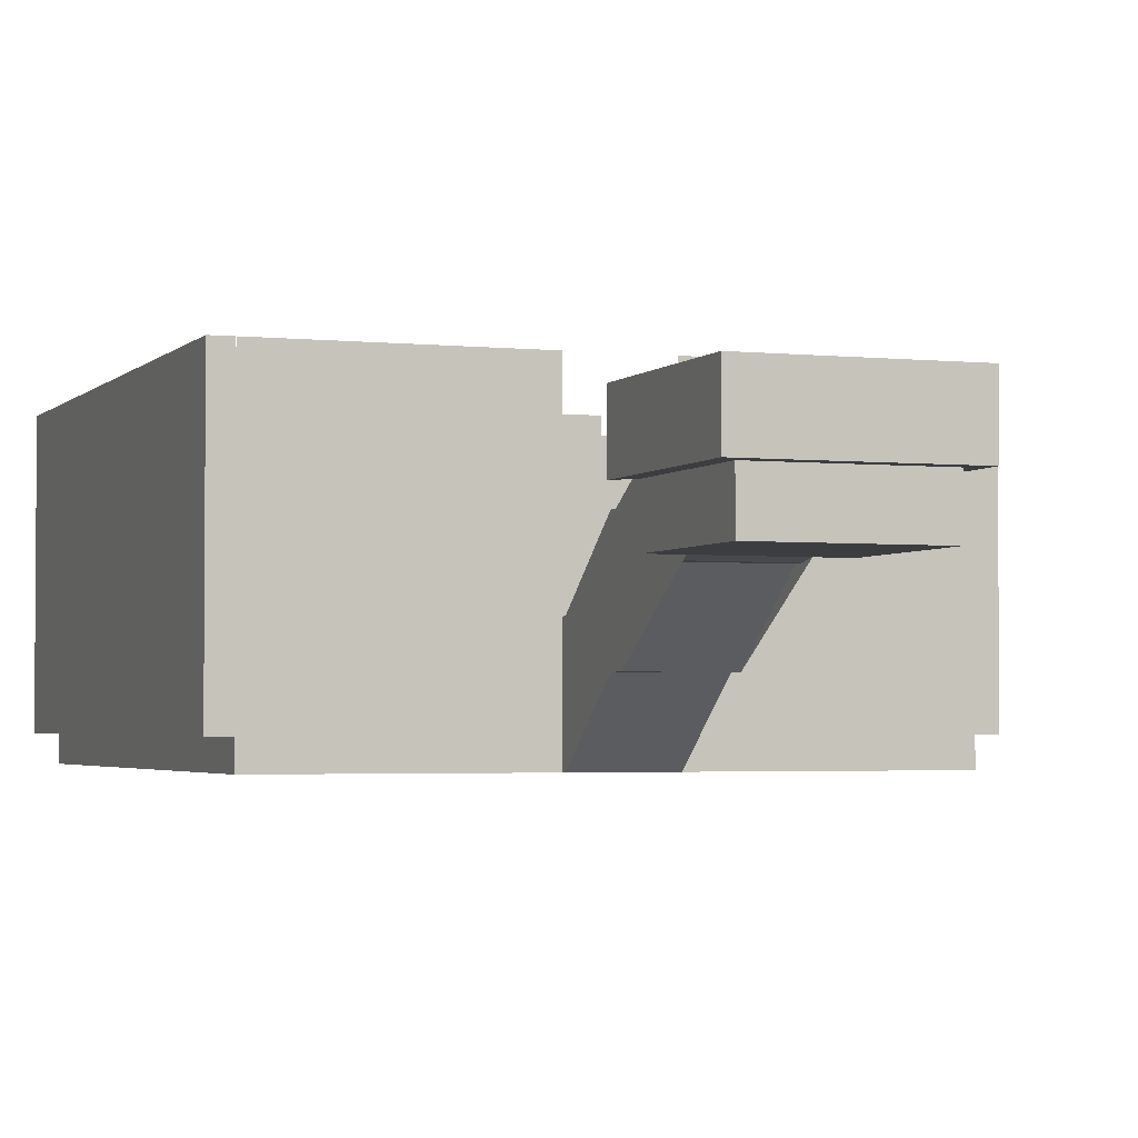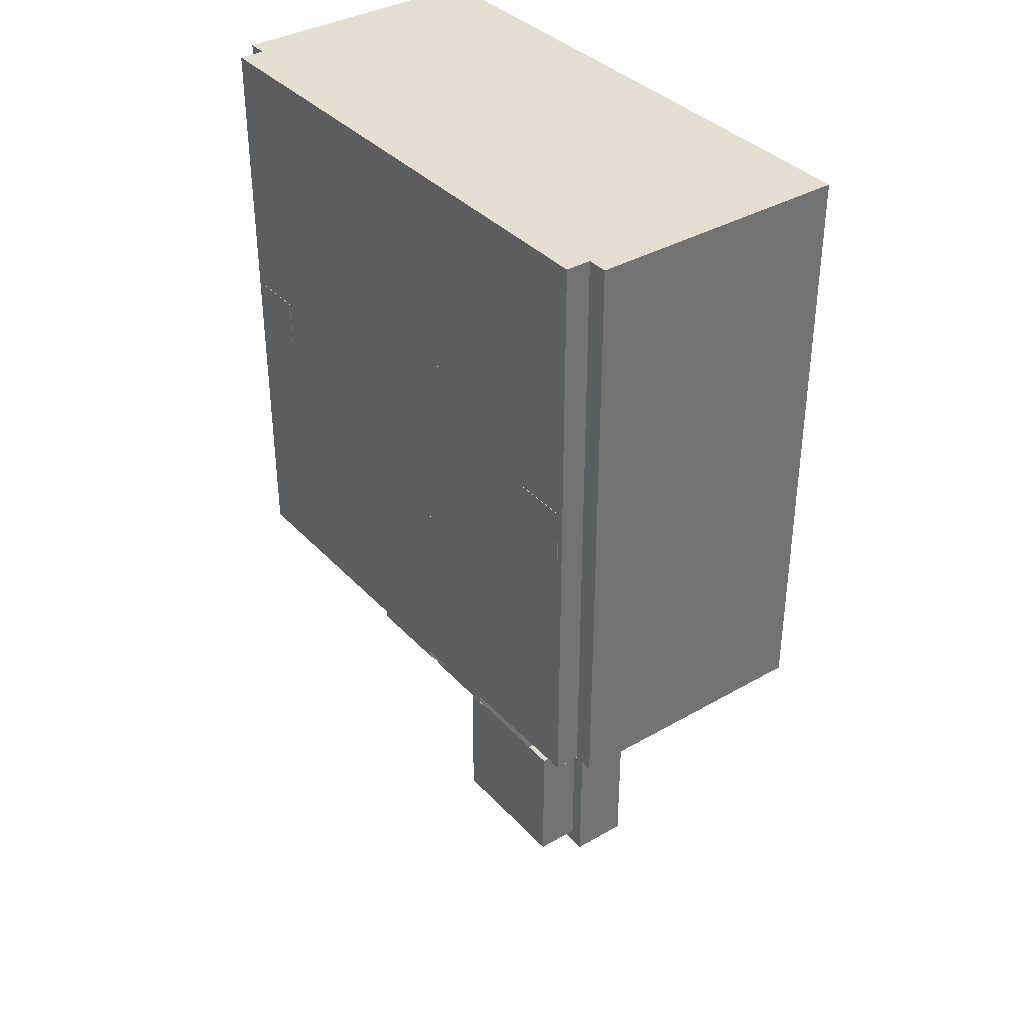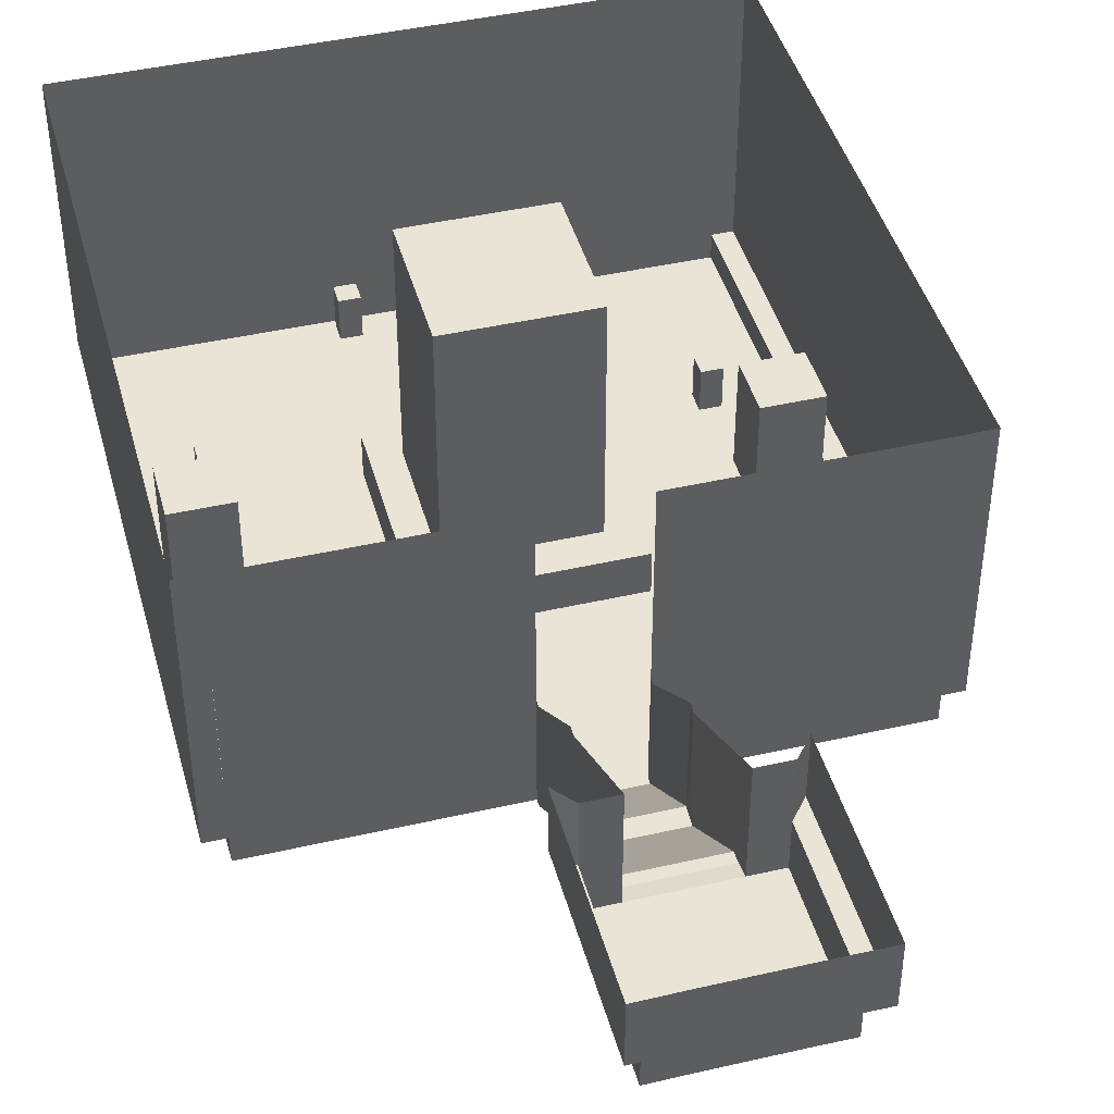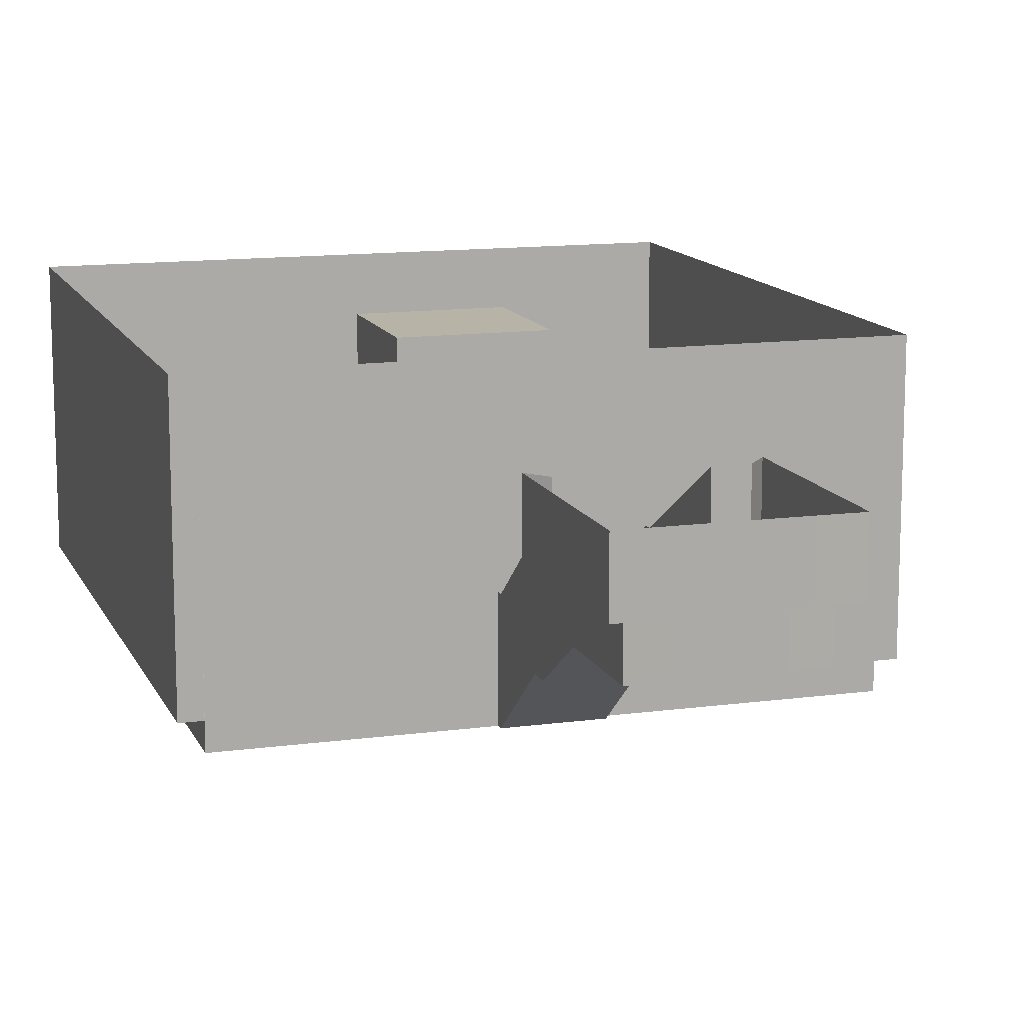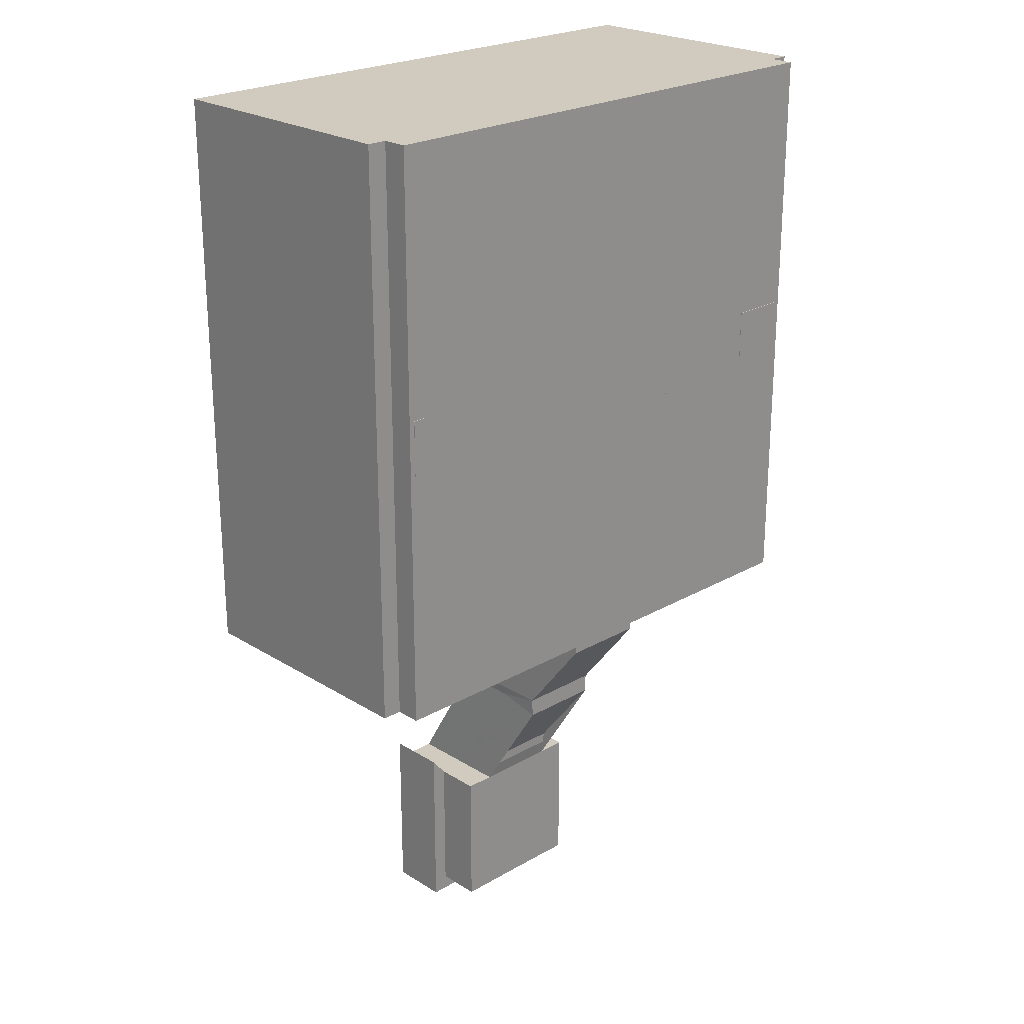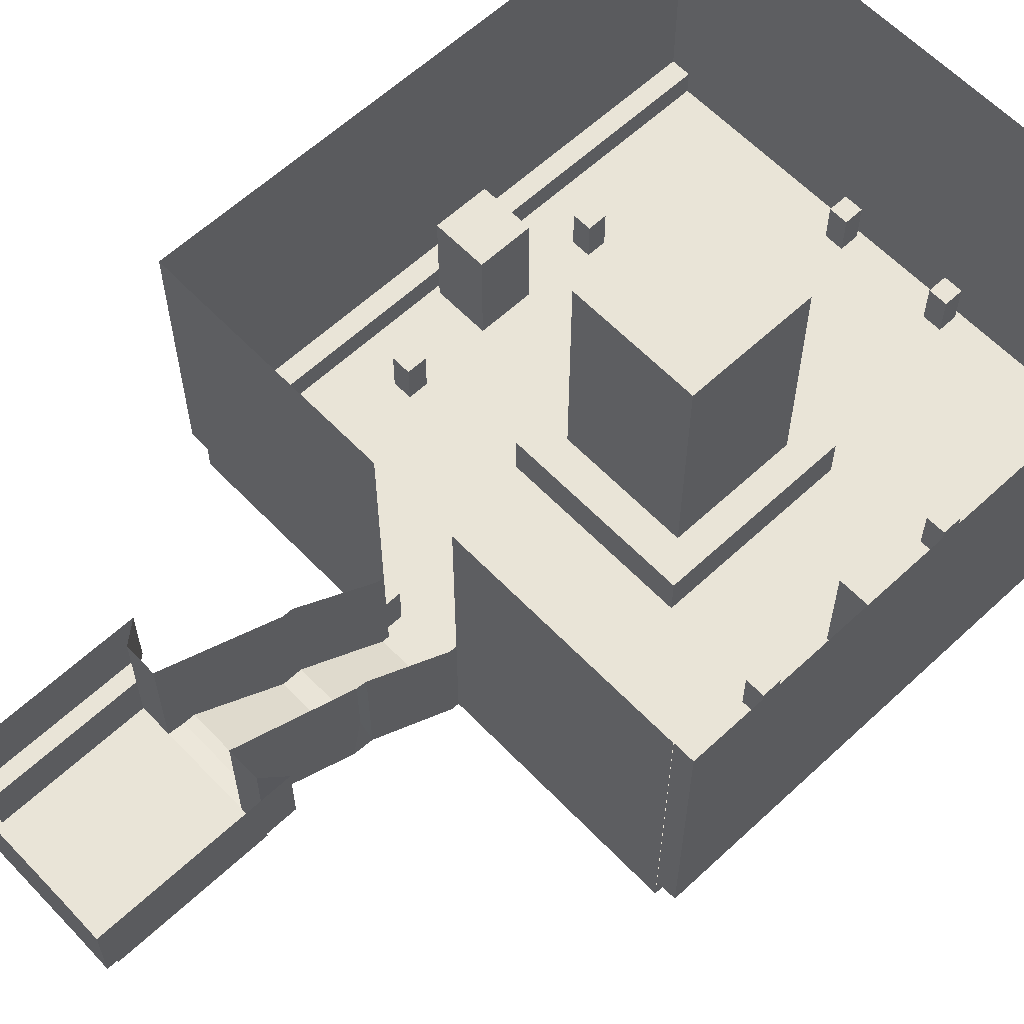
<metadata>
{"format":"obj","ext":"obj","renderer":"f3d","projection":"perspective","resolution":1024,"background":"white","views":[{"elev":-2.8,"azim":159.6,"up":"+Y"},{"elev":36.6,"azim":53.3,"up":"+Z"},{"elev":43.7,"azim":164.9,"up":"+Y"},{"elev":12.9,"azim":162.6,"up":"+Y"},{"elev":23.6,"azim":-43.9,"up":"+Z"},{"elev":60.9,"azim":-133.5,"up":"+Y"}]}
</metadata>
<code>
v  17.39 0.2375 72.55
v  35.72 0.2375 72.55
v  17.39 0.2375 52.85
v  35.72 0.2375 52.85
v  17.39 1.081 72.55
v  35.72 1.081 72.55
v  17.39 1.081 52.86
v  35.72 1.081 52.86
v  16.73 1.081 72.55
v  16.73 1.081 52.86
v  36.41 1.081 72.55
v  36.41 1.081 52.86
v  17.39 9.955 72.55
v  35.72 9.955 72.55
v  17.39 9.955 52.86
v  35.72 9.955 52.86
v  16.73 9.955 72.55
v  16.73 9.955 52.86
v  36.41 9.955 72.55
v  36.41 9.955 52.86
v  24.15 9.274 64.83
v  28.61 9.274 64.83
v  24.15 9.274 60.39
v  28.61 9.274 60.39
v  24.15 1.61 64.83
v  28.61 1.61 64.83
v  24.15 1.61 60.39
v  28.61 1.61 60.39
v  23.17 1.61 65.82
v  29.56 1.61 65.82
v  23.17 1.61 59.25
v  29.56 1.61 59.25
v  23.17 0.2374 65.82
v  29.56 0.2374 65.82
v  23.17 0.2374 59.25
v  29.56 0.2374 59.25
v  28.23 1.638 53.54
v  28.89 1.638 53.54
v  28.23 1.638 52.86
v  28.89 1.638 52.86
v  28.23 0.2375 53.54
v  28.89 0.2375 53.54
v  28.23 0.2375 52.86
v  28.89 0.2375 52.86
v  24.21 1.638 53.54
v  24.88 1.638 53.54
v  24.21 1.638 52.86
v  24.88 1.638 52.86
v  24.21 0.2375 53.54
v  24.88 0.2375 53.54
v  24.21 0.2375 52.86
v  24.88 0.2375 52.86
v  24.24 1.638 72.37
v  24.9 1.638 72.37
v  24.24 1.638 71.69
v  24.9 1.638 71.69
v  24.24 0.2375 72.37
v  24.9 0.2375 72.37
v  24.24 0.2375 71.69
v  24.9 0.2375 71.69
v  28.27 1.638 72.37
v  28.93 1.638 72.37
v  28.27 1.638 71.69
v  28.93 1.638 71.69
v  28.27 0.2375 72.37
v  28.93 0.2375 72.37
v  28.27 0.2375 71.69
v  28.93 0.2375 71.69
v  33.41 1.638 66.62
v  34.07 1.638 66.62
v  33.41 1.638 65.95
v  34.07 1.638 65.95
v  33.41 0.2375 66.62
v  34.07 0.2375 66.62
v  33.41 0.2375 65.95
v  34.07 0.2375 65.95
v  33.41 1.638 59.28
v  34.07 1.638 59.28
v  33.41 1.638 58.6
v  34.07 1.638 58.6
v  33.41 0.2375 59.28
v  34.07 0.2375 59.28
v  33.41 0.2375 58.6
v  34.07 0.2375 58.6
v  19.08 1.638 59.29
v  19.75 1.638 59.29
v  19.08 1.638 58.61
v  19.75 1.638 58.61
v  19.08 0.2375 59.29
v  19.75 0.2375 59.29
v  19.08 0.2375 58.61
v  19.75 0.2375 58.61
v  19.1 1.638 66.63
v  19.77 1.638 66.63
v  19.1 1.638 65.95
v  19.77 1.638 65.95
v  19.1 0.2375 66.63
v  19.77 0.2375 66.63
v  19.1 0.2375 65.95
v  19.77 0.2375 65.95
v  33.63 0.2374 63.63
v  35.5 0.2374 63.63
v  33.63 0.2374 61.77
v  35.5 0.2374 61.77
v  33.63 3.723 63.63
v  35.5 3.723 63.63
v  33.63 3.723 61.77
v  35.5 3.723 61.77
v  17.6 0.2374 63.63
v  19.47 0.2374 63.63
v  17.6 0.2374 61.77
v  19.47 0.2374 61.77
v  17.6 3.723 63.63
v  19.47 3.723 63.63
v  17.6 3.723 61.77
v  19.47 3.723 61.77
v  17.58 3.749 63.65
v  19.48 3.749 63.65
v  17.58 3.749 61.75
v  19.48 3.749 61.75
v  17.58 0.225 63.65
v  19.48 0.225 63.65
v  17.58 0.225 61.75
v  19.48 0.225 61.75
v  33.62 3.749 63.65
v  35.51 3.749 63.65
v  33.62 3.749 61.75
v  35.51 3.749 61.75
v  33.62 0.225 63.65
v  35.51 0.225 63.65
v  33.62 0.225 61.75
v  35.51 0.225 61.75
v  28.01 0.2375 52.85
v  25.13 0.2375 52.85
v  25.16 0.2375 72.55
v  27.96 0.2375 72.55
v  28.01 0.2375 52.63
v  25.13 0.2375 52.63
v  28.01 2.496 49.76
v  25.13 2.496 49.76
v  28.01 2.496 49.13
v  25.16 2.496 49.13
v  28.01 4.867 45.41
v  25.13 4.867 45.41
v  27.96 4.867 44.3
v  25.16 4.867 44.3
v  29.02 4.867 45.41
v  29.02 4.867 44.29
v  24.12 4.867 45.41
v  24.12 4.867 44.29
v  27.96 4.867 40.52
v  25.16 4.867 40.52
v  29.02 4.867 40.51
v  24.11 4.867 41.64
v  24.12 4.867 40.51
v  17.39 1.791 52.85
v  35.72 1.791 52.85
v  28.01 1.791 52.85
v  25.13 1.791 52.85
v  28.01 1.791 52.63
v  25.13 1.791 52.63
v  28.01 4.05 49.76
v  25.13 4.05 49.76
v  28.01 4.05 49.45
v  25.16 4.05 49.45
v  28.01 6.421 45.41
v  25.13 6.421 45.41
v  29.02 6.421 45.41
v  29.02 6.421 44.29
v  24.12 6.421 45.41
v  27.96 6.421 40.52
v  25.16 6.421 40.52
v  29.02 6.421 40.51
v  24.12 6.421 40.51
v  29.53 6.421 46.04
v  29.53 6.421 44.72
v  23.59 6.421 46.04
v  28.14 6.421 39.99
v  24.82 6.421 39.99
v  29.53 6.421 39.98
v  23.59 6.421 39.98
v  17.39 3.82 52.85
v  35.72 3.82 52.85
v  28.01 3.82 52.85
v  25.13 3.82 52.85
v  28.01 3.82 52.63
v  25.13 3.82 52.63
v  28.01 6.079 49.76
v  25.13 6.079 49.76
v  28.01 6.079 49.45
v  25.16 6.079 49.45
v  28.01 8.45 45.41
v  25.13 8.45 45.41
v  29.02 8.45 45.41
v  24.12 8.45 45.41
v  29.53 8.45 46.04
v  29.53 8.45 44.72
v  23.59 8.45 46.04
v  28.14 8.45 39.99
v  24.82 8.45 39.99
v  29.53 8.45 39.98
v  23.59 8.45 39.98
v  17.39 9.954 52.85
v  35.72 9.954 52.85
v  28.01 9.954 52.85
v  25.13 9.954 52.85
v  28.01 4.773 45.91
v  25.13 4.773 45.91
v  28.01 4.764 46.26
v  25.14 4.764 46.26
o Plane006
g Plane006
f 135 136 133 134
f 1 3 7 5
f 4 2 6 8
f 2 136 135 1 5 6
f 5 7 10 9
f 8 6 11 12
f 6 5 13 14
f 9 10 18 17
f 12 11 19 20
f 6 14 19 11
f 16 8 12 20
f 18 10 7 15
f 9 17 13 5
f 23 21 22 24
f 21 23 27 25
f 23 24 28 27
f 24 22 26 28
f 22 21 25 26
f 25 27 31 29
f 27 28 32 31
f 28 26 30 32
f 26 25 29 30
f 29 31 35 33
f 31 32 36 35
f 32 30 34 36
f 30 29 33 34
f 39 37 38 40
f 37 39 43 41
f 39 40 44 43
f 40 38 42 44
f 38 37 41 42
f 47 45 46 48
f 45 47 51 49
f 47 48 52 51
f 48 46 50 52
f 46 45 49 50
f 55 53 54 56
f 53 55 59 57
f 55 56 60 59
f 56 54 58 60
f 54 53 57 58
f 63 61 62 64
f 61 63 67 65
f 63 64 68 67
f 64 62 66 68
f 62 61 65 66
f 71 69 70 72
f 69 71 75 73
f 71 72 76 75
f 72 70 74 76
f 70 69 73 74
f 79 77 78 80
f 77 79 83 81
f 79 80 84 83
f 80 78 82 84
f 78 77 81 82
f 87 85 86 88
f 85 87 91 89
f 87 88 92 91
f 88 86 90 92
f 86 85 89 90
f 95 93 94 96
f 93 95 99 97
f 95 96 100 99
f 96 94 98 100
f 94 93 97 98
f 103 101 102 104
f 101 103 107 105
f 103 104 108 107
f 104 102 106 108
f 102 101 105 106
f 107 108 106 105
f 111 109 110 112
f 109 111 115 113
f 111 112 116 115
f 112 110 114 116
f 110 109 113 114
f 115 116 114 113
f 119 117 118 120
f 117 119 123 121
f 119 120 124 123
f 120 118 122 124
f 118 117 121 122
f 123 124 122 121
f 127 125 126 128
f 125 127 131 129
f 127 128 132 131
f 128 126 130 132
f 126 125 129 130
f 131 132 130 129
f 136 2 4 133
f 134 3 1 135
f 134 133 137 138
f 138 137 139 140
f 140 139 141 142
f 142 141 209 210
f 144 143 145 146
f 145 143 147 148
f 144 146 150 149
f 146 145 151 152
f 145 148 153 151
f 150 146 152 155
f 149 150 155 154
f 133 4 157 158
f 3 134 159 156
f 139 137 160 162
f 138 140 163 161
f 141 139 162 164
f 140 142 165 163
f 143 207 209 141 164 166
f 142 210 208 144 167 165
f 147 143 166 168
f 148 147 168 169
f 144 149 170 167
f 153 148 169 173
f 152 151 171 172
f 151 153 173 171
f 155 152 172 174
f 155 174 170 149
f 138 161 159 134
f 133 158 160 137
f 169 168 175 176
f 173 169 176 180
f 172 171 178 179
f 171 173 180 178
f 174 172 179 181
f 170 174 181 177
f 158 157 183 184
f 156 159 185 182
f 162 160 186 188
f 161 163 189 187
f 164 162 188 190
f 163 165 191 189
f 166 164 190 192
f 165 167 193 191
f 168 166 192 194
f 167 170 195 193
f 159 161 187 185
f 160 158 184 186
f 175 168 194 196
f 170 177 198 195
f 176 175 196 197
f 180 176 197 201
f 179 178 199 200
f 178 180 201 199
f 181 179 200 202
f 177 181 202 198
f 184 183 204 205
f 182 185 206 203
f 207 143 144 208
f 209 207 208 210

</code>
